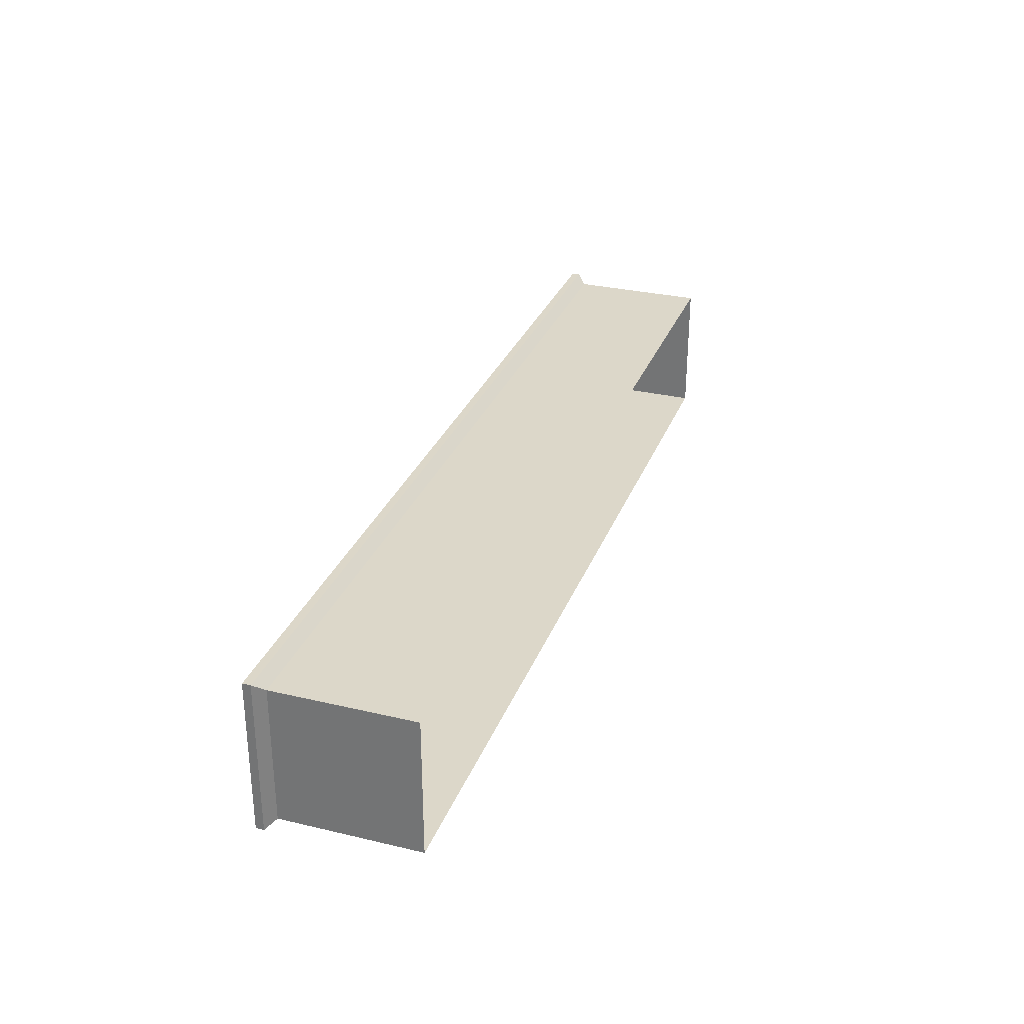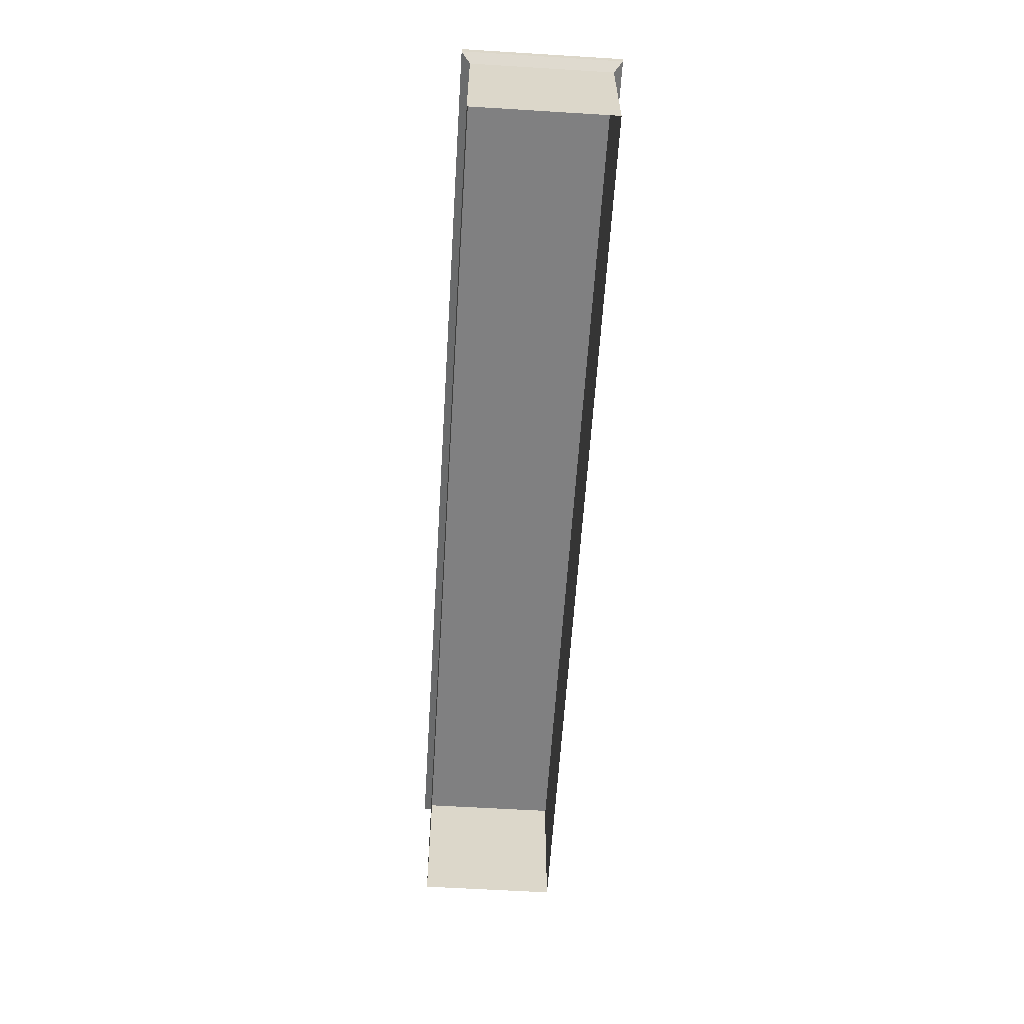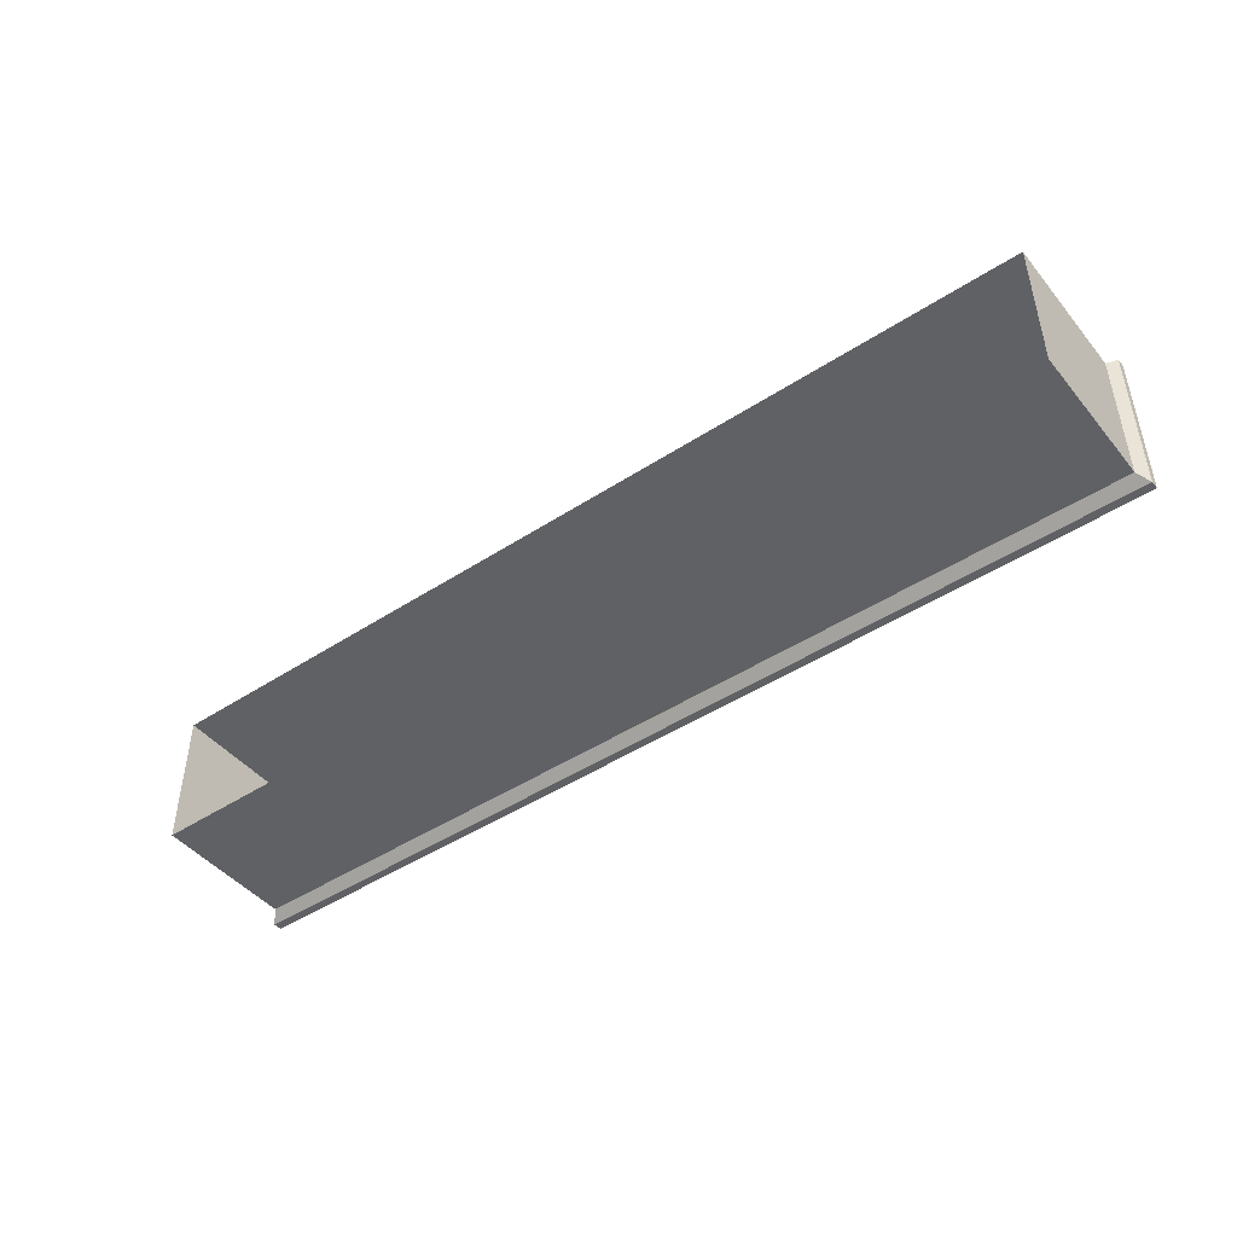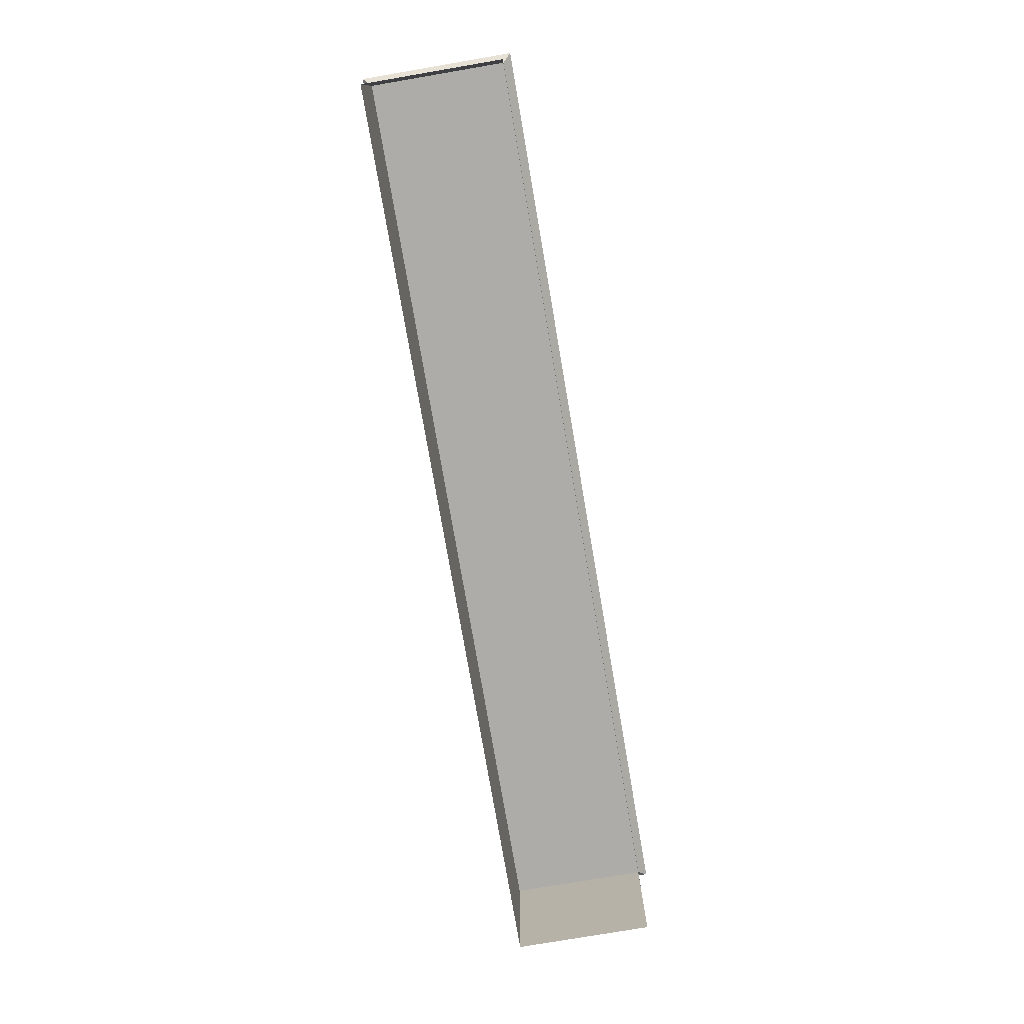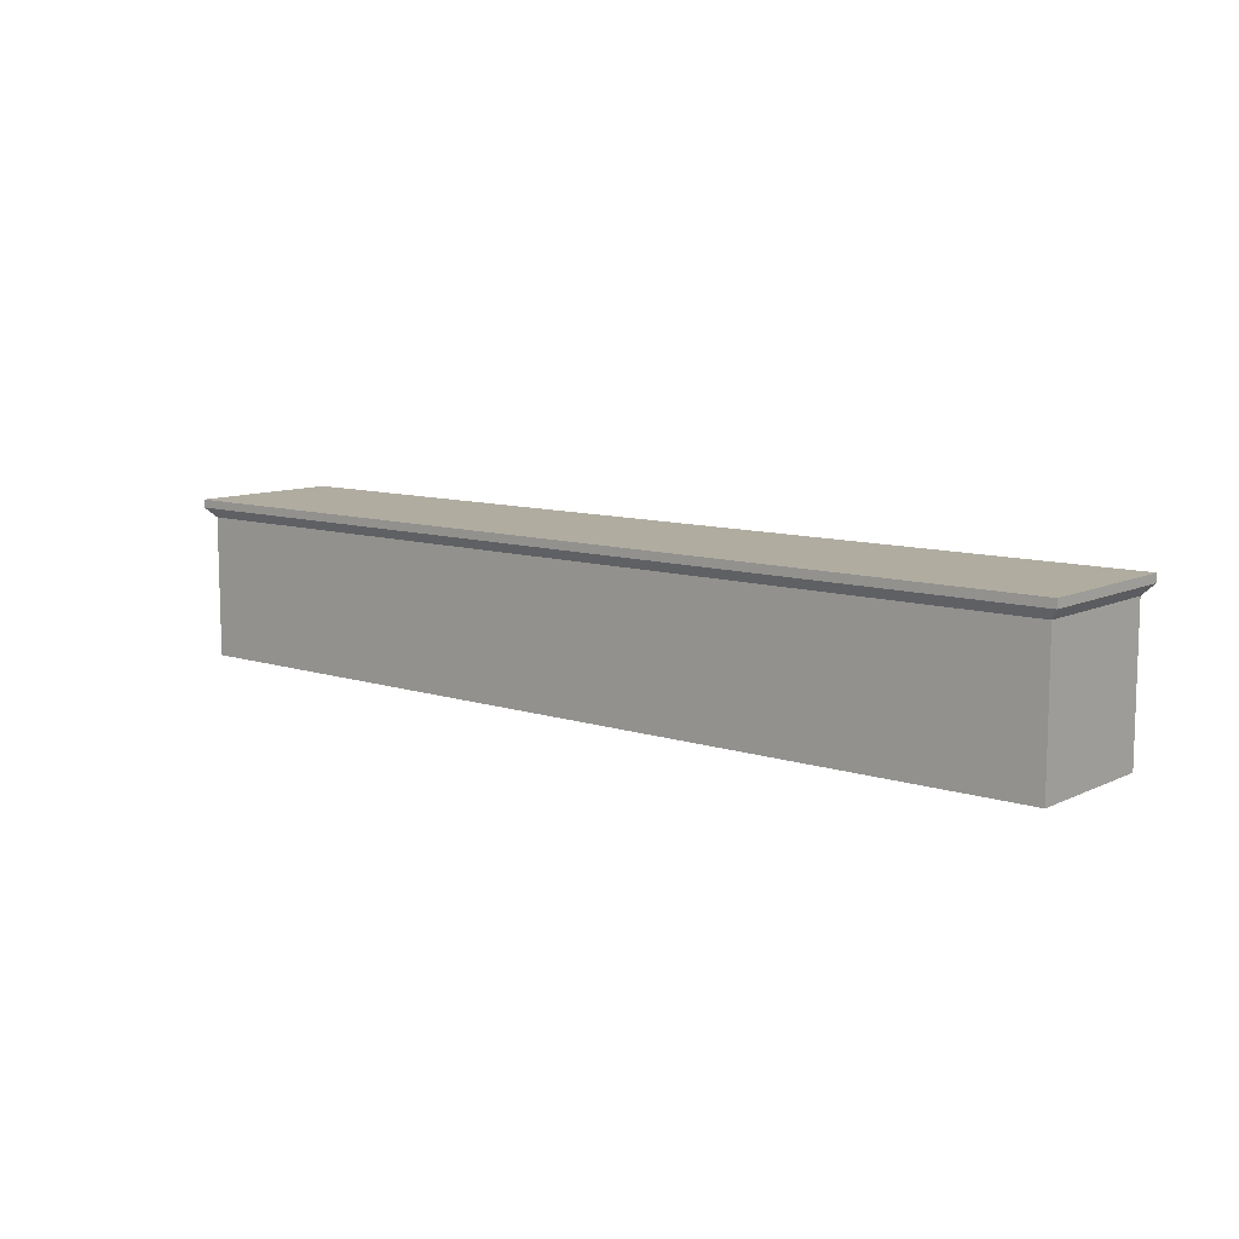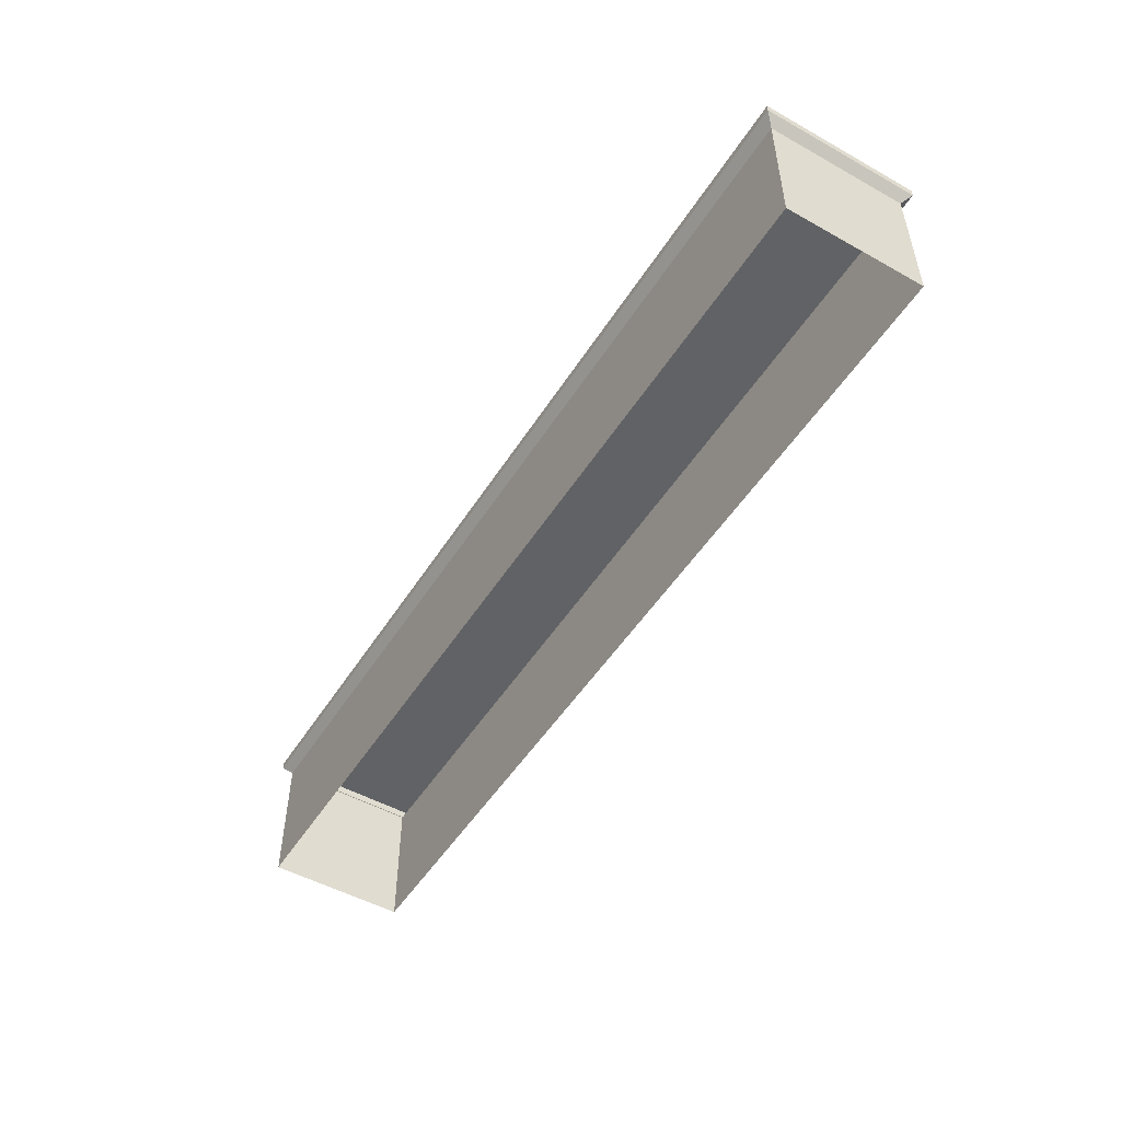
<metadata>
{"format":"obj","ext":"obj","renderer":"f3d","projection":"perspective","resolution":1024,"background":"white","views":[{"elev":30.3,"azim":108.9,"up":"+Y"},{"elev":-60.1,"azim":-93.6,"up":"+Z"},{"elev":-45.7,"azim":-143.1,"up":"+Y"},{"elev":-76.9,"azim":99.7,"up":"+Z"},{"elev":9.9,"azim":-140.1,"up":"+Z"},{"elev":-50.6,"azim":58.6,"up":"+Z"}]}
</metadata>
<code>
g Box02
v -1.5e-05 -56.9 113.4
v -1.5e-05 -56.9 0
v 125.4 -56.9 0
v 125.4 -56.9 113.4
v 376.2 -56.9 113.4
v 376.2 -56.9 0
v 376.2 56.9 0
v 376.2 56.9 113.4
v -1.5e-05 56.9 113.4
v -1.5e-05 56.9 0
v -125.4 56.9 0
v -125.4 56.9 113.4
v -376.2 56.9 113.4
v -376.2 56.9 0
v -376.2 -56.9 0
v -376.2 -56.9 113.4
v 0 -63.97 128
v 0 -63.97 121.4
v 127.8 -63.97 121.4
v 127.8 -63.97 128
v 383.3 63.97 121.4
v 383.3 63.97 128
v 383.3 -63.97 128
v 383.3 -63.97 121.4
v 0 63.97 128
v 0 63.97 121.4
v -127.8 63.97 121.4
v -127.8 63.97 128
v -383.3 -63.97 128
v -383.3 63.97 128
v -383.3 63.97 121.4
v -383.3 -63.97 121.4
v -125.4 -56.9 113.4
v -1.5e-05 -56.9 113.4
v 0 -63.97 121.4
v -127.8 -63.97 121.4
v 376.2 -56.9 113.4
v 376.2 56.9 113.4
v 383.3 63.97 121.4
v 383.3 -63.97 121.4
v 125.4 56.9 113.4
v -1.5e-05 56.9 113.4
v 0 63.97 121.4
v 127.8 63.97 121.4
v -376.2 -56.9 113.4
v -383.3 -63.97 121.4
v -383.3 63.97 121.4
v -376.2 56.9 113.4
v -376.2 -56.9 113.4
v -376.2 -56.9 0
v -250.8 -56.9 0
v -250.8 -56.9 113.4
v -125.4 -56.9 0
v -125.4 -56.9 113.4
v 376.2 -56.9 0
v 376.2 -56.9 113.4
v 250.8 -56.9 113.4
v 250.8 -56.9 0
v 376.2 56.9 113.4
v 376.2 56.9 0
v 250.8 56.9 0
v 250.8 56.9 113.4
v 125.4 56.9 0
v 125.4 56.9 113.4
v -376.2 56.9 0
v -376.2 56.9 113.4
v -250.8 56.9 113.4
v -250.8 56.9 0
v -383.3 -63.97 128
v -383.3 -63.97 121.4
v -255.5 -63.97 121.4
v -255.5 -63.97 128
v -127.8 -63.97 121.4
v -127.8 -63.97 128
v 383.3 -63.97 121.4
v 383.3 -63.97 128
v 255.5 -63.97 128
v 255.5 -63.97 121.4
v 383.3 63.97 128
v 383.3 63.97 121.4
v 255.5 63.97 121.4
v 255.5 63.97 128
v 127.8 63.97 121.4
v 127.8 63.97 128
v -383.3 63.97 121.4
v -383.3 63.97 128
v -255.5 63.97 128
v -255.5 63.97 121.4
v 376.2 -56.9 113.4
v 383.3 -63.97 121.4
v 255.5 -63.97 121.4
v 250.8 -56.9 113.4
v 127.8 -63.97 121.4
v 125.4 -56.9 113.4
v -255.5 -63.97 121.4
v -383.3 -63.97 121.4
v -376.2 -56.9 113.4
v -250.8 -56.9 113.4
v -376.2 56.9 113.4
v -383.3 63.97 121.4
v -255.5 63.97 121.4
v -250.8 56.9 113.4
v -127.8 63.97 121.4
v -125.4 56.9 113.4
v 255.5 63.97 121.4
v 383.3 63.97 121.4
v 376.2 56.9 113.4
v 250.8 56.9 113.4
f 1 2 3
f 3 4 1
f 5 6 7
f 7 8 5
f 9 10 11
f 11 12 9
f 13 14 15
f 15 16 13
f 17 18 19
f 19 20 17
f 21 22 23
f 23 24 21
f 25 26 27
f 27 28 25
f 29 30 31
f 31 32 29
f 33 34 35
f 35 36 33
f 37 38 39
f 39 40 37
f 41 42 43
f 43 44 41
f 45 46 47
f 47 48 45
f 49 50 51
f 51 52 49
f 52 51 53
f 53 54 52
f 54 53 2
f 2 1 54
f 55 56 57
f 57 58 55
f 58 57 4
f 4 3 58
f 59 60 61
f 61 62 59
f 62 61 63
f 63 64 62
f 64 63 10
f 10 9 64
f 65 66 67
f 67 68 65
f 68 67 12
f 12 11 68
f 69 70 71
f 71 72 69
f 72 71 73
f 73 74 72
f 74 73 18
f 18 17 74
f 75 76 77
f 77 78 75
f 78 77 20
f 20 19 78
f 79 80 81
f 81 82 79
f 82 81 83
f 83 84 82
f 84 83 26
f 26 25 84
f 85 86 87
f 87 88 85
f 88 87 28
f 28 27 88
f 89 90 91
f 91 92 89
f 92 91 93
f 93 94 92
f 94 93 35
f 35 34 94
f 95 96 97
f 97 98 95
f 36 95 98
f 98 33 36
f 99 100 101
f 101 102 99
f 102 101 103
f 103 104 102
f 104 103 43
f 43 42 104
f 105 106 107
f 107 108 105
f 44 105 108
f 108 41 44
g Box02
v 0 -63.97 128
v 0 63.97 128
v -127.8 63.97 128
v -127.8 -63.97 128
v 255.5 -63.97 128
v 383.3 -63.97 128
v 383.3 63.97 128
v 255.5 63.97 128
v 127.8 63.97 128
v 127.8 -63.97 128
v -383.3 63.97 128
v -383.3 -63.97 128
v -255.5 -63.97 128
v -255.5 63.97 128
f 109 110 111
f 111 112 109
f 113 114 115
f 115 116 113
f 113 116 117
f 117 118 113
f 118 117 110
f 110 109 118
f 119 120 121
f 121 122 119
f 122 121 112
f 112 111 122

</code>
